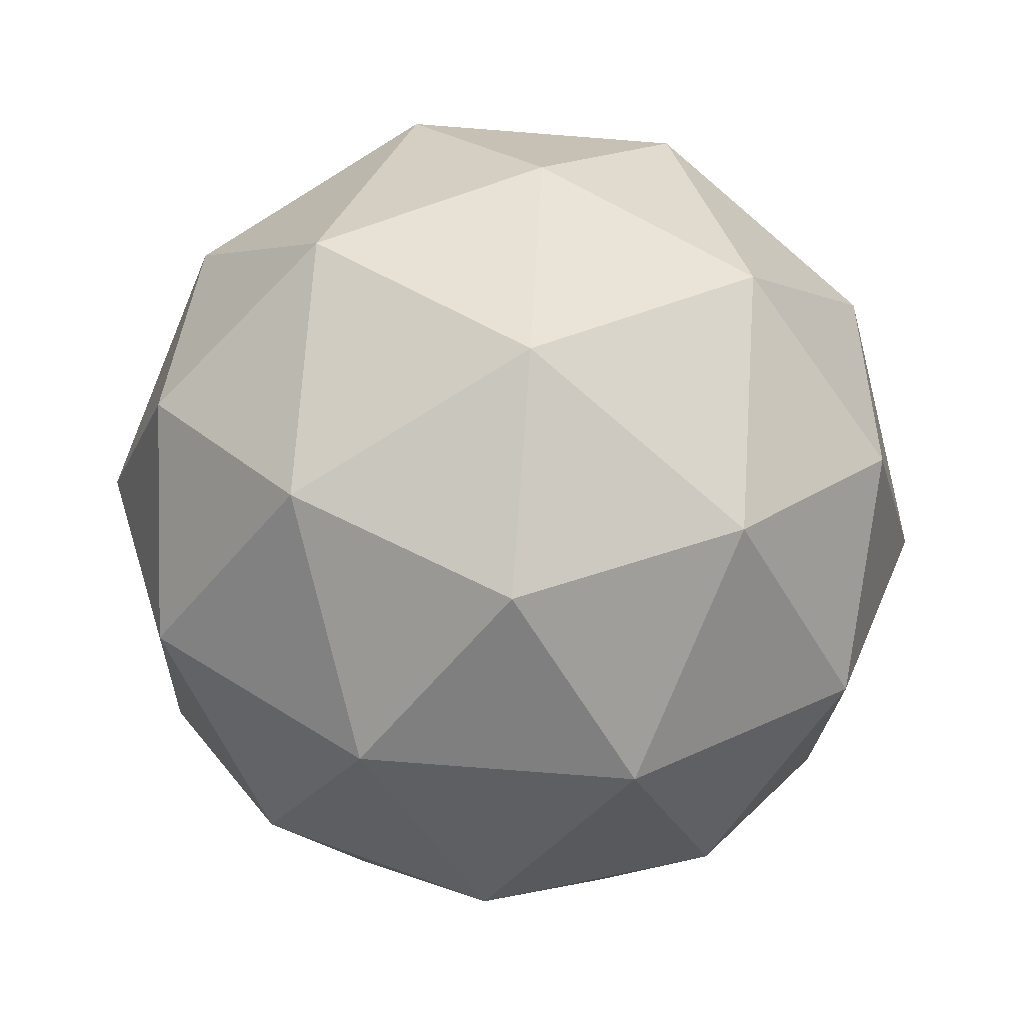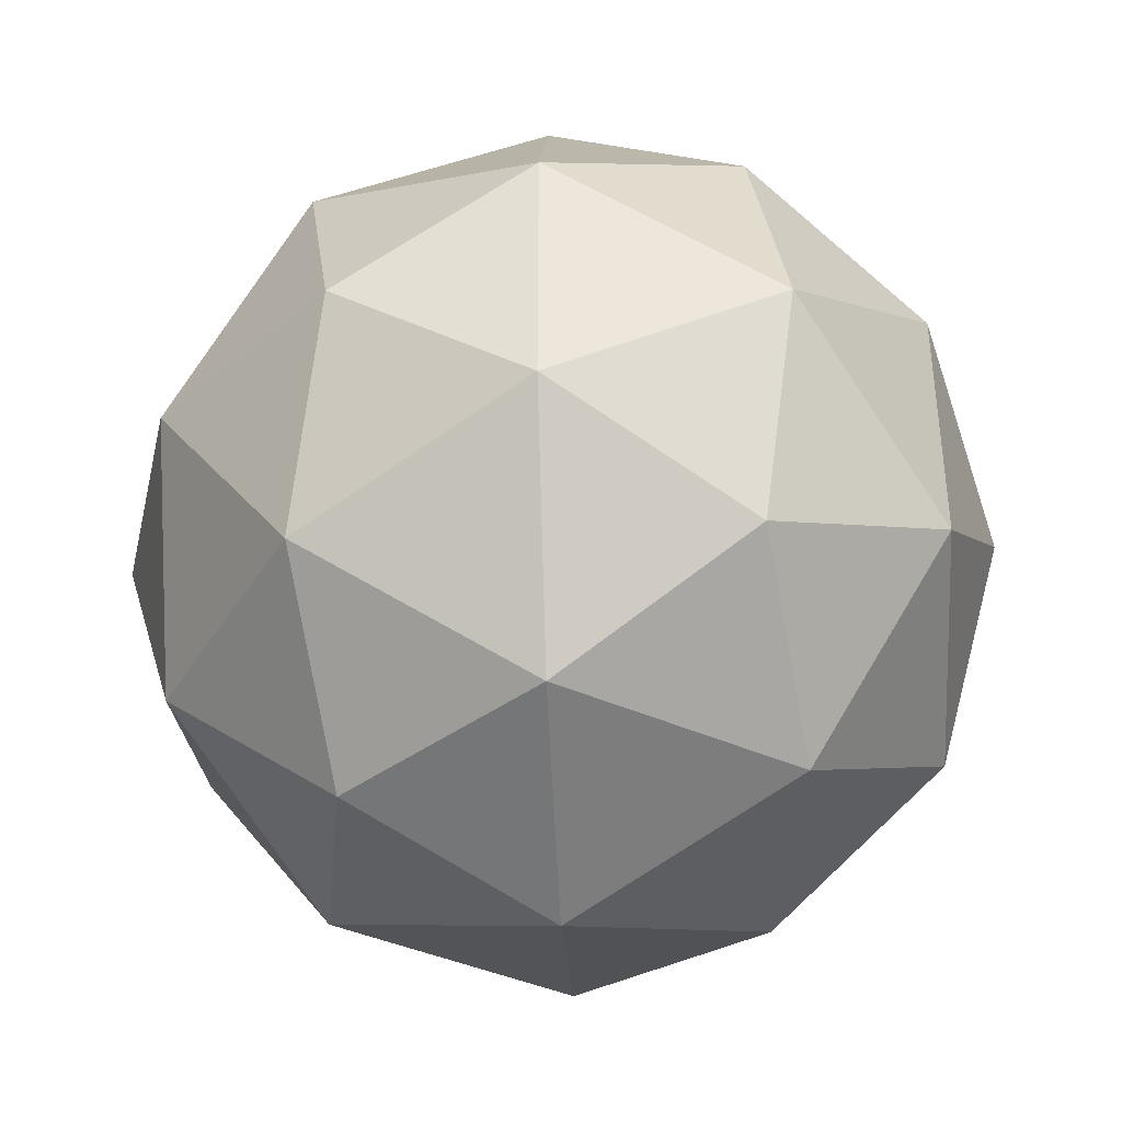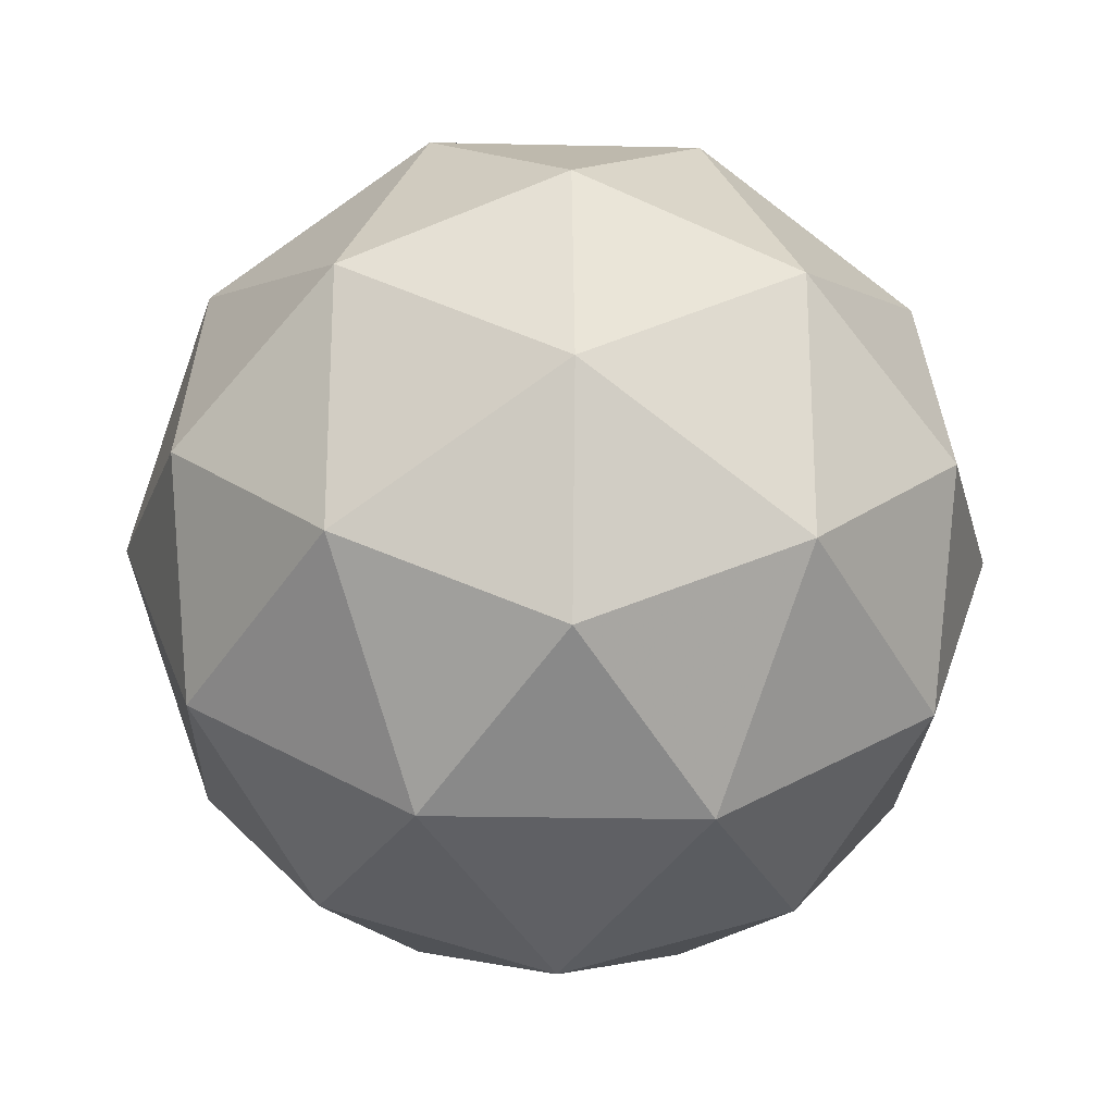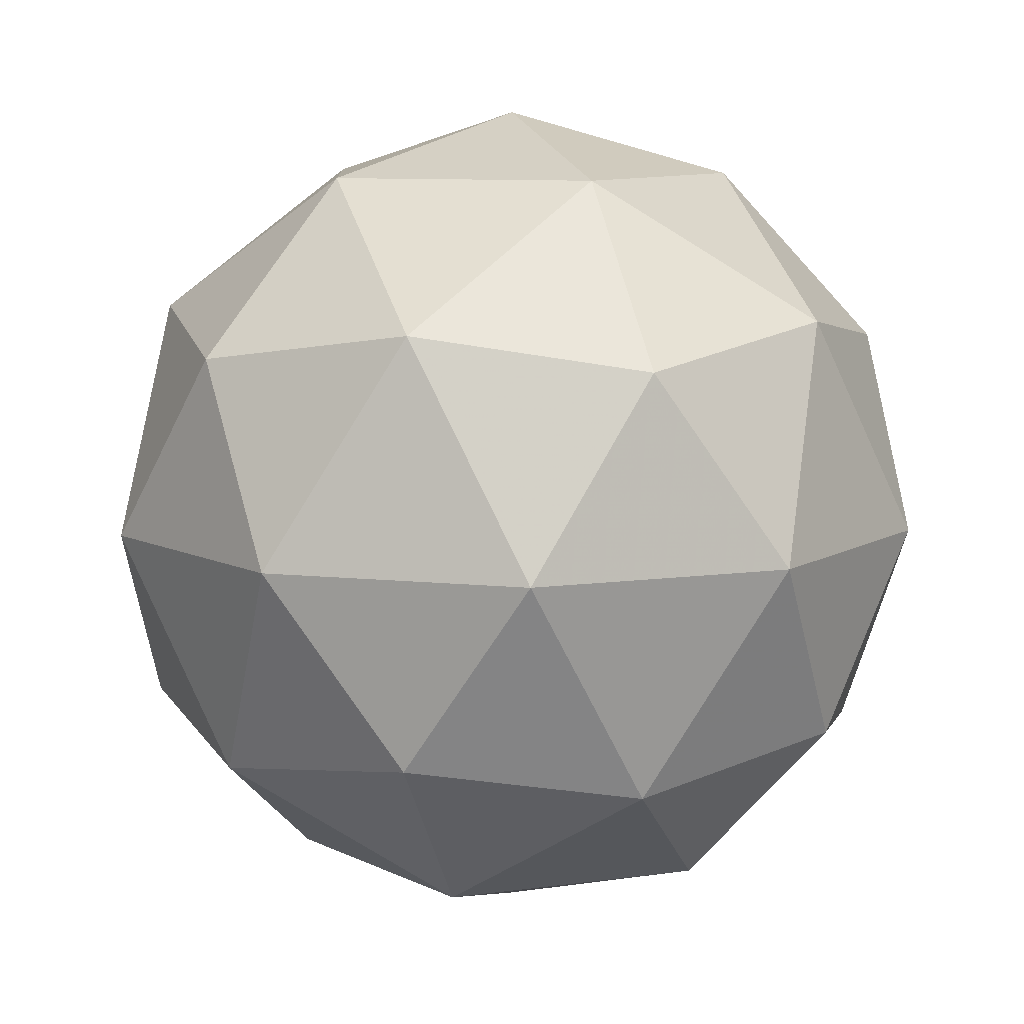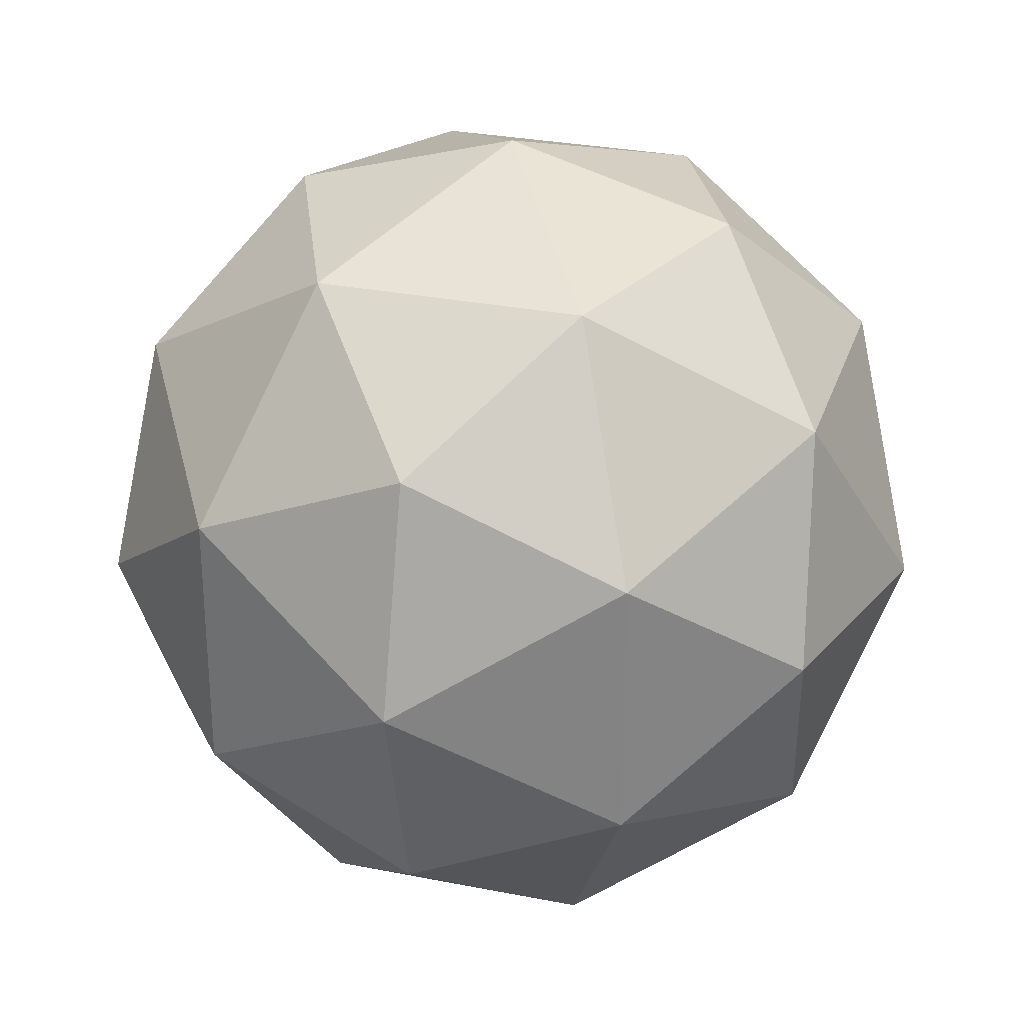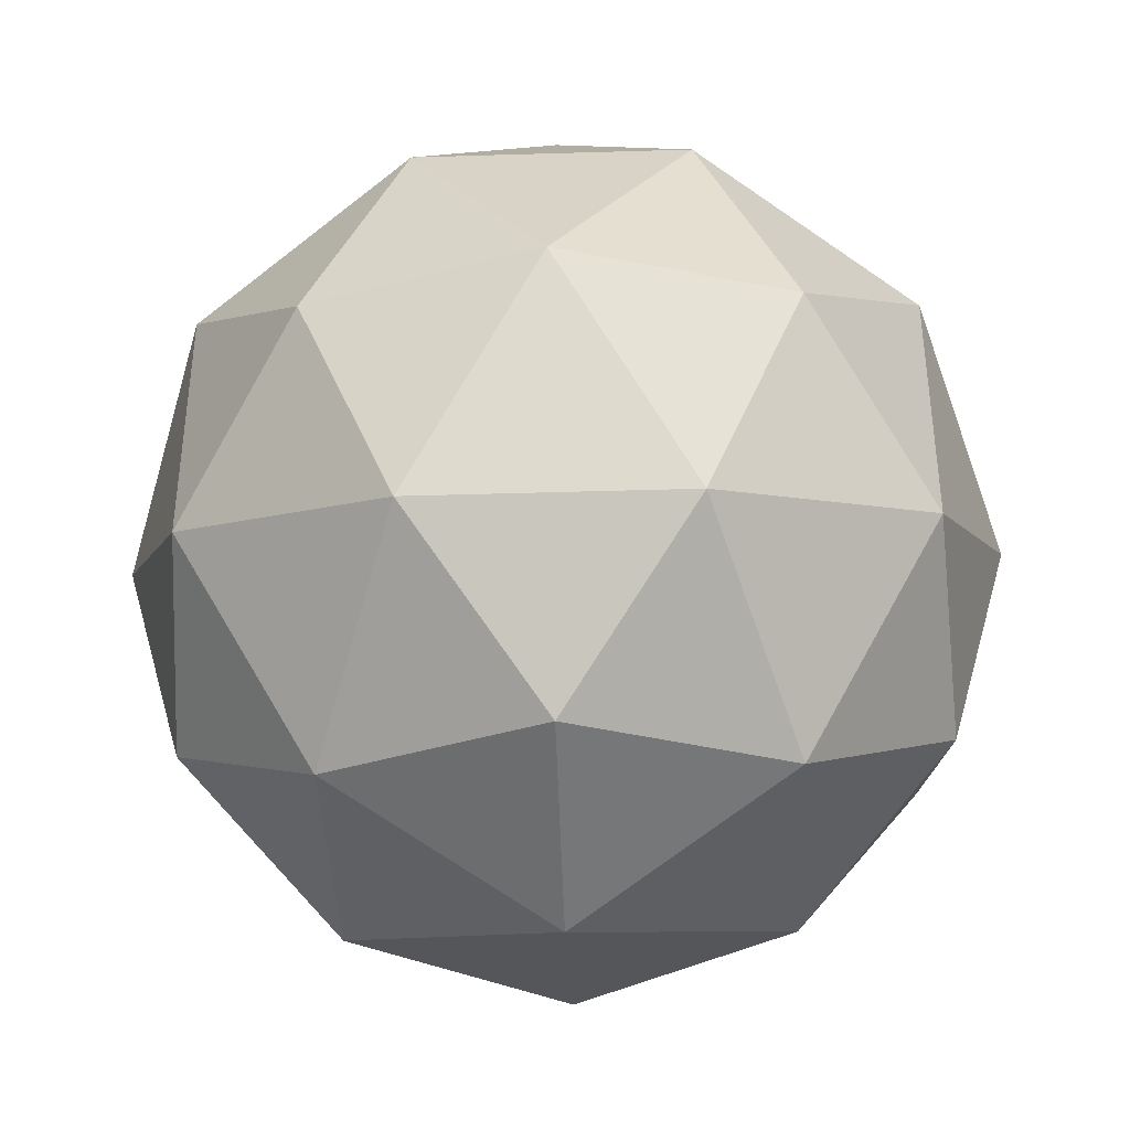
<metadata>
{"format":"obj","ext":"obj","renderer":"f3d","projection":"perspective","resolution":1024,"background":"white","views":[{"elev":-79.2,"azim":49.6,"up":"+Y"},{"elev":-40.3,"azim":29.4,"up":"+Z"},{"elev":-24.0,"azim":-123.8,"up":"+Z"},{"elev":9.4,"azim":-74.3,"up":"+Y"},{"elev":29.1,"azim":-105.2,"up":"+Z"},{"elev":-40.4,"azim":-29.6,"up":"+Z"}]}
</metadata>
<code>
g BAGL-i6-g46-s935
v 5439 4689 -5301
v 5528 4720 -5236
v 5405 4720 -5196
v 5591 4805 -5191
v 5617 4788 -5301
v 5328 4720 -5301
v 5405 4720 -5406
v 5528 4720 -5366
v 5638 4899 -5236
v 5381 4805 -5122
v 5494 4788 -5131
v 5439 4899 -5091
v 5251 4805 -5301
v 5294 4788 -5196
v 5239 4899 -5236
v 5381 4805 -5480
v 5294 4788 -5406
v 5315 4899 -5471
v 5591 4805 -5411
v 5494 4788 -5471
v 5562 4899 -5471
v 5562 4899 -5131
v 5315 4899 -5131
v 5239 4899 -5366
v 5439 4899 -5511
v 5638 4899 -5366
v 5497 4992 -5122
v 5583 5009 -5196
v 5473 5077 -5196
v 5287 4992 -5191
v 5384 5009 -5131
v 5349 5077 -5236
v 5287 4992 -5411
v 5260 5009 -5301
v 5349 5077 -5366
v 5497 4992 -5480
v 5384 5009 -5471
v 5473 5077 -5406
v 5627 4992 -5301
v 5583 5009 -5406
v 5549 5077 -5301
v 5439 5109 -5301
f 1 2 3
f 4 2 5
f 1 3 6
f 1 6 7
f 1 7 8
f 4 5 9
f 10 11 12
f 13 14 15
f 16 17 18
f 19 20 21
f 4 9 22
f 10 12 23
f 13 15 24
f 16 18 25
f 19 21 26
f 27 28 29
f 30 31 32
f 33 34 35
f 36 37 38
f 39 40 41
f 41 38 42
f 41 40 38
f 40 36 38
f 38 35 42
f 38 37 35
f 37 33 35
f 35 32 42
f 35 34 32
f 34 30 32
f 32 29 42
f 32 31 29
f 31 27 29
f 29 41 42
f 29 28 41
f 28 39 41
f 26 40 39
f 26 21 40
f 21 36 40
f 25 37 36
f 25 18 37
f 18 33 37
f 24 34 33
f 24 15 34
f 15 30 34
f 23 31 30
f 23 12 31
f 12 27 31
f 22 28 27
f 22 9 28
f 9 39 28
f 21 25 36
f 21 20 25
f 20 16 25
f 18 24 33
f 18 17 24
f 17 13 24
f 15 23 30
f 15 14 23
f 14 10 23
f 12 22 27
f 12 11 22
f 11 4 22
f 9 26 39
f 9 5 26
f 5 19 26
f 8 20 19
f 8 7 20
f 7 16 20
f 7 17 16
f 7 6 17
f 6 13 17
f 6 14 13
f 6 3 14
f 3 10 14
f 5 8 19
f 5 2 8
f 2 1 8
f 3 11 10
f 3 2 11
f 2 4 11
f 2 4 11

</code>
